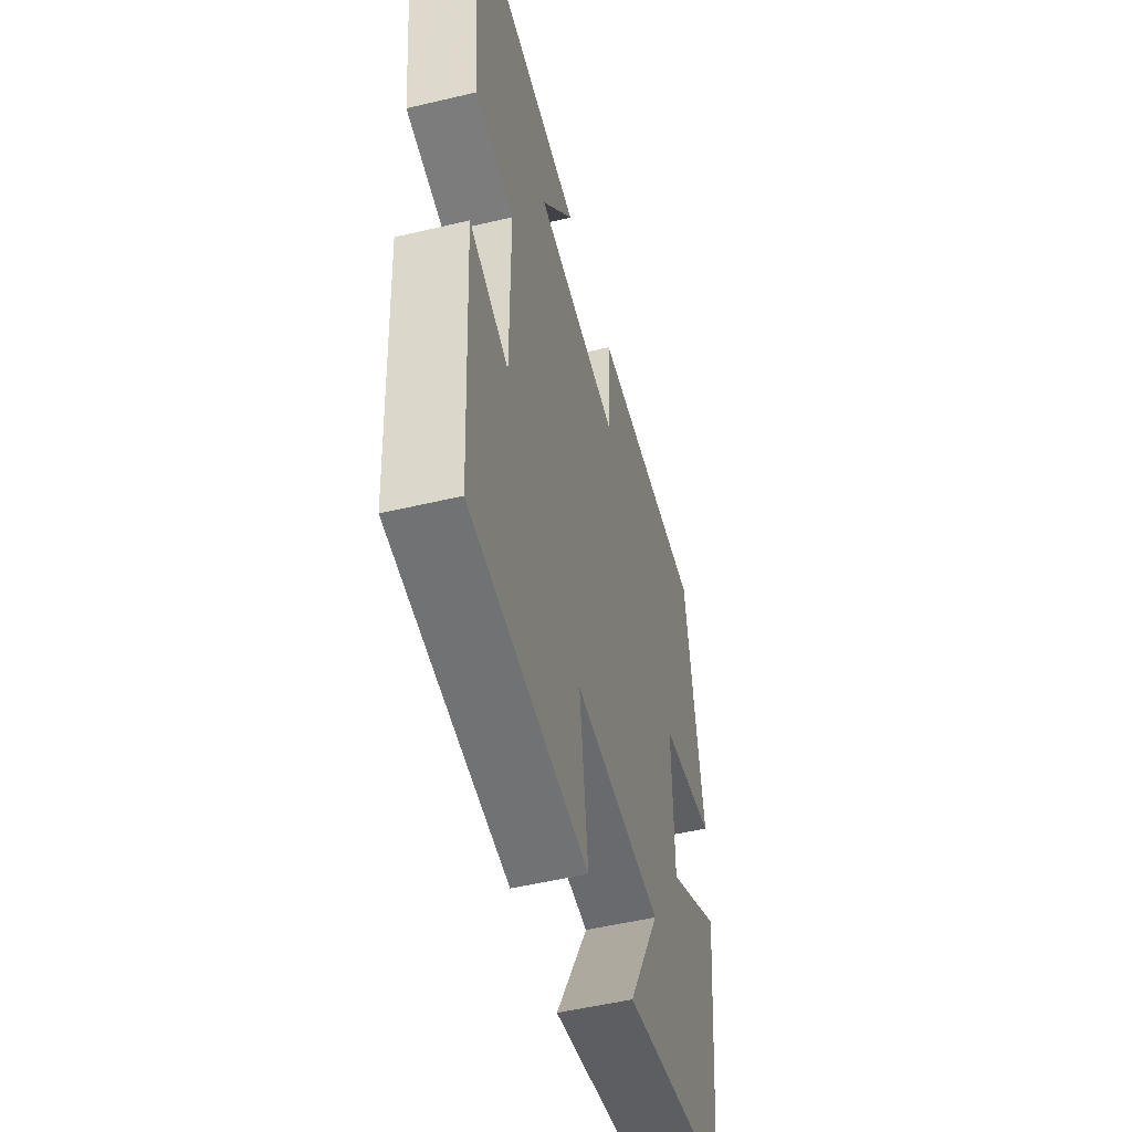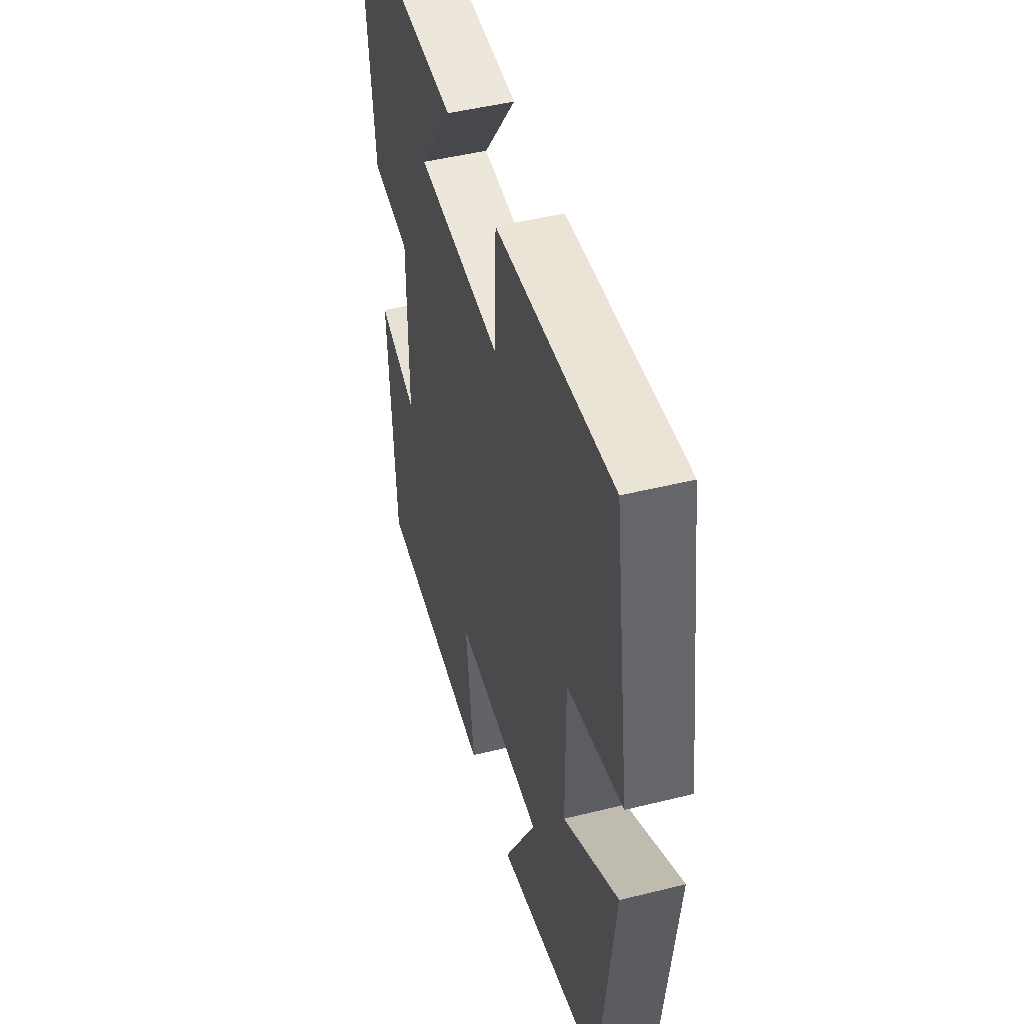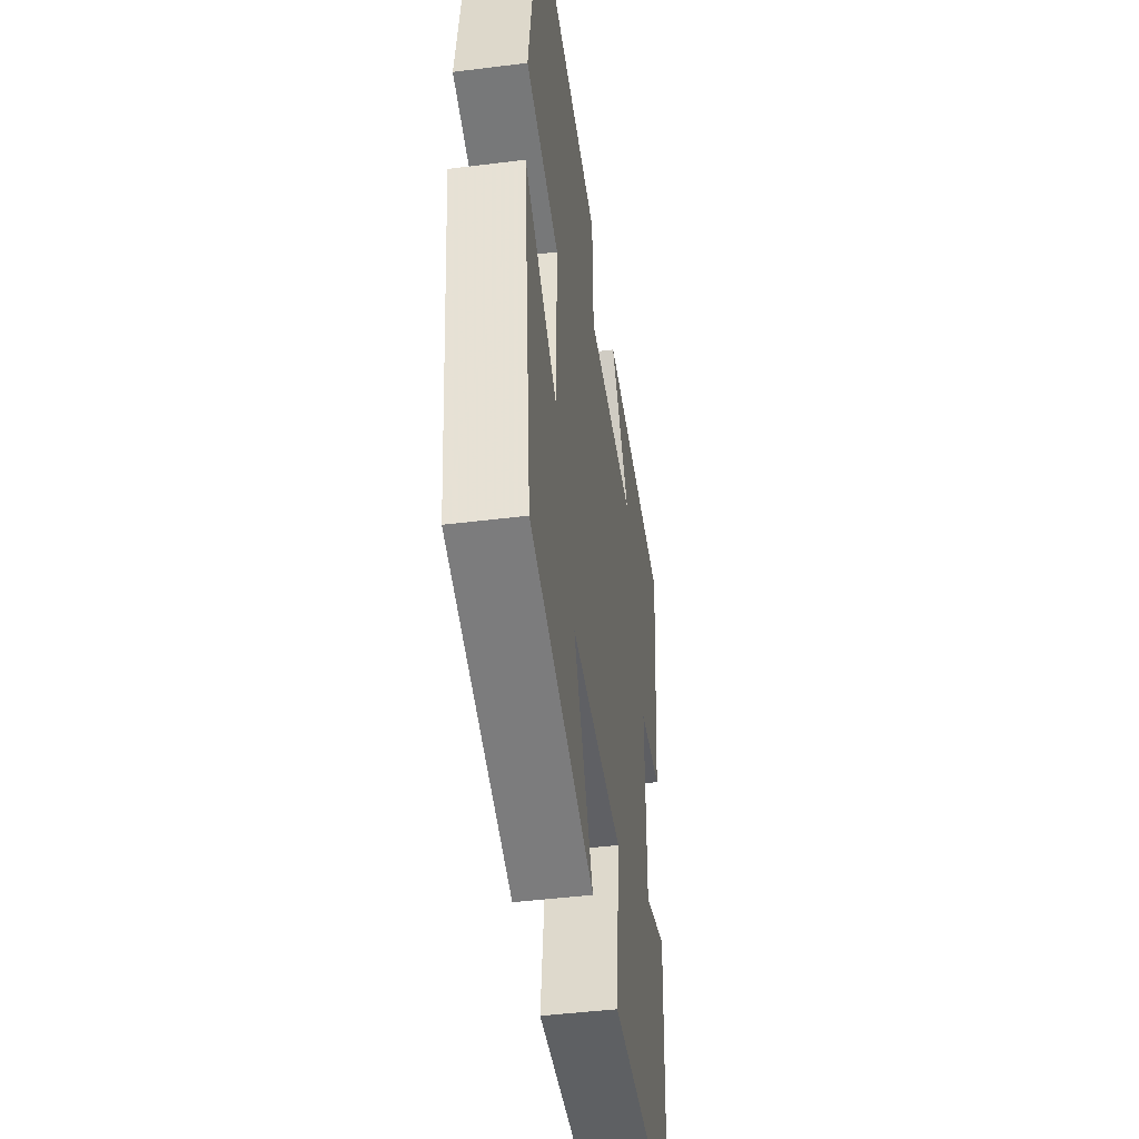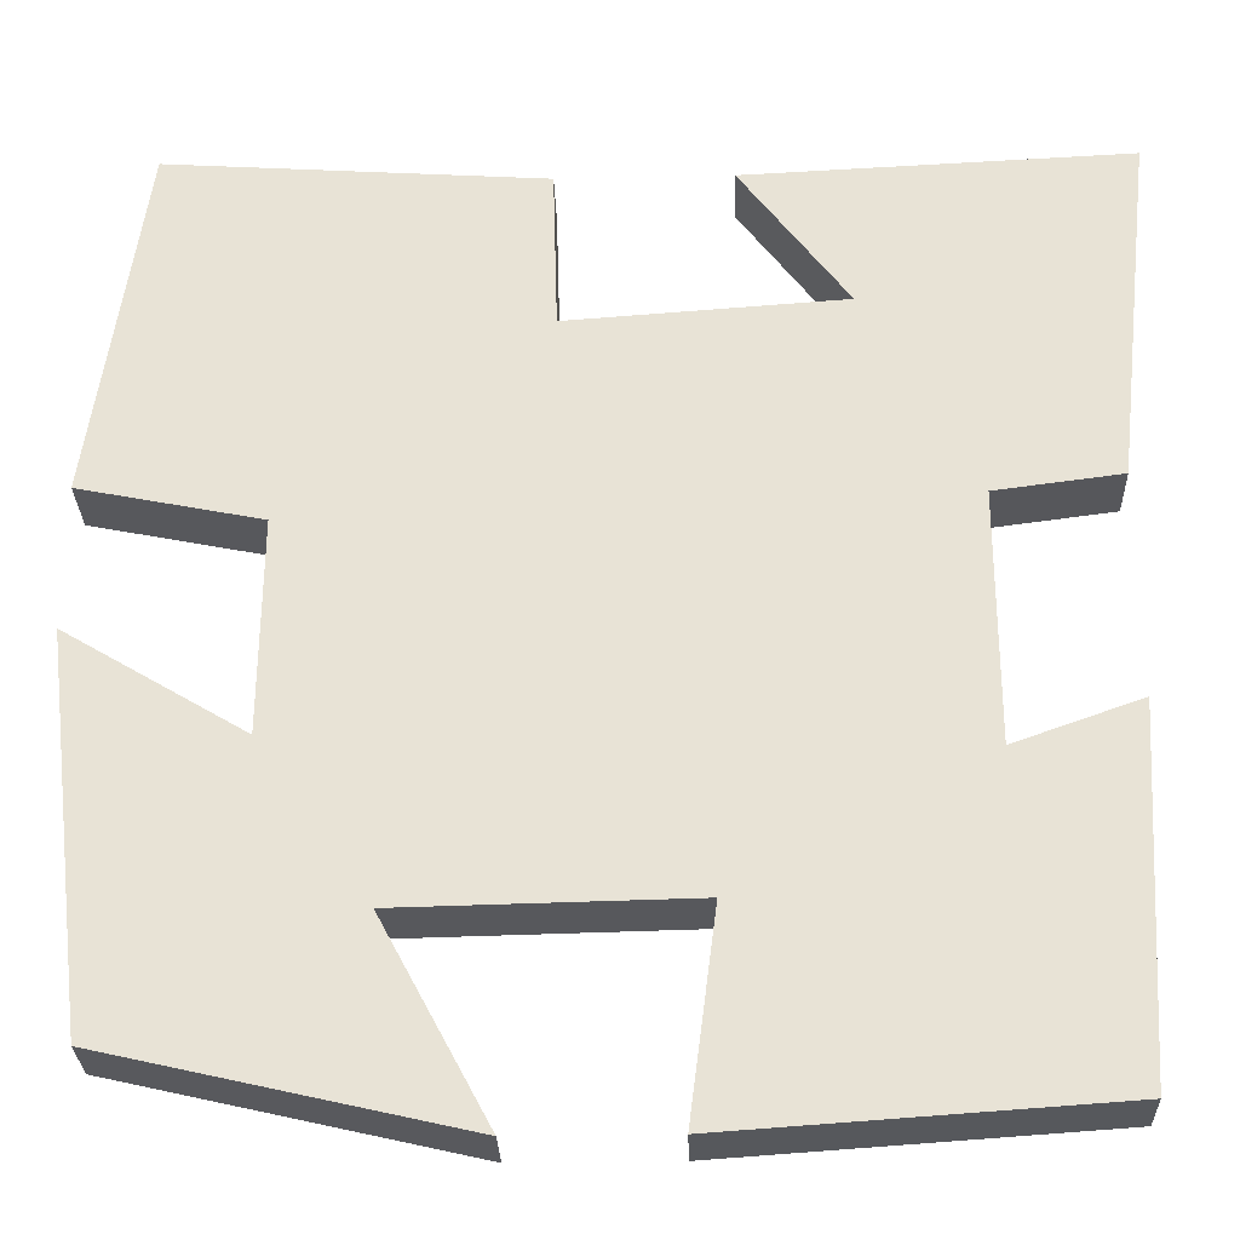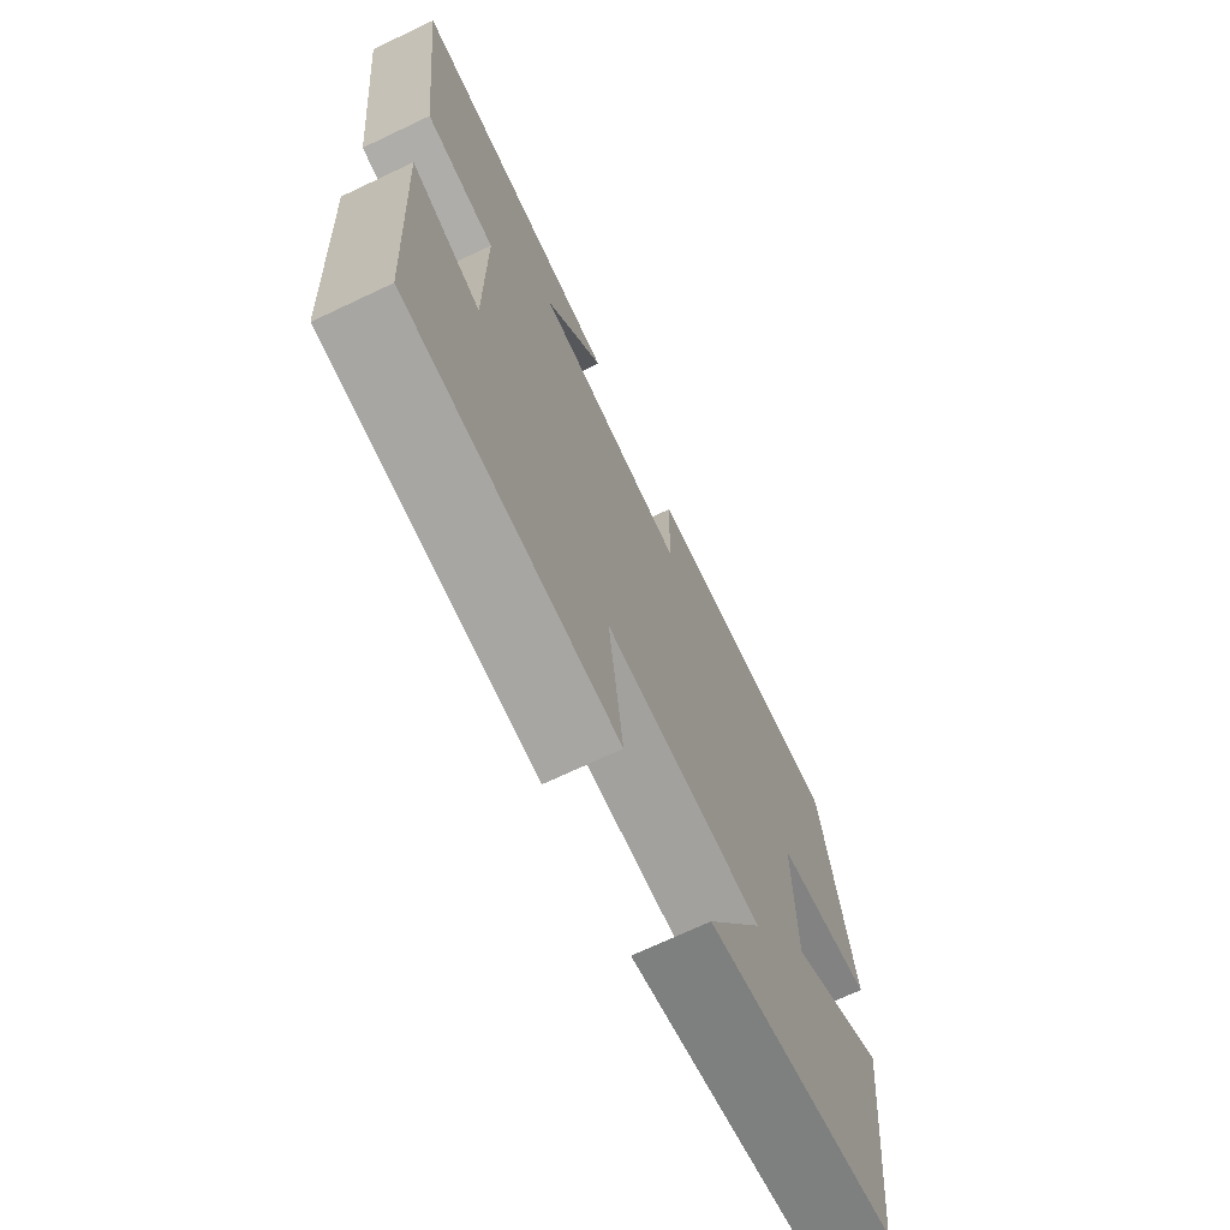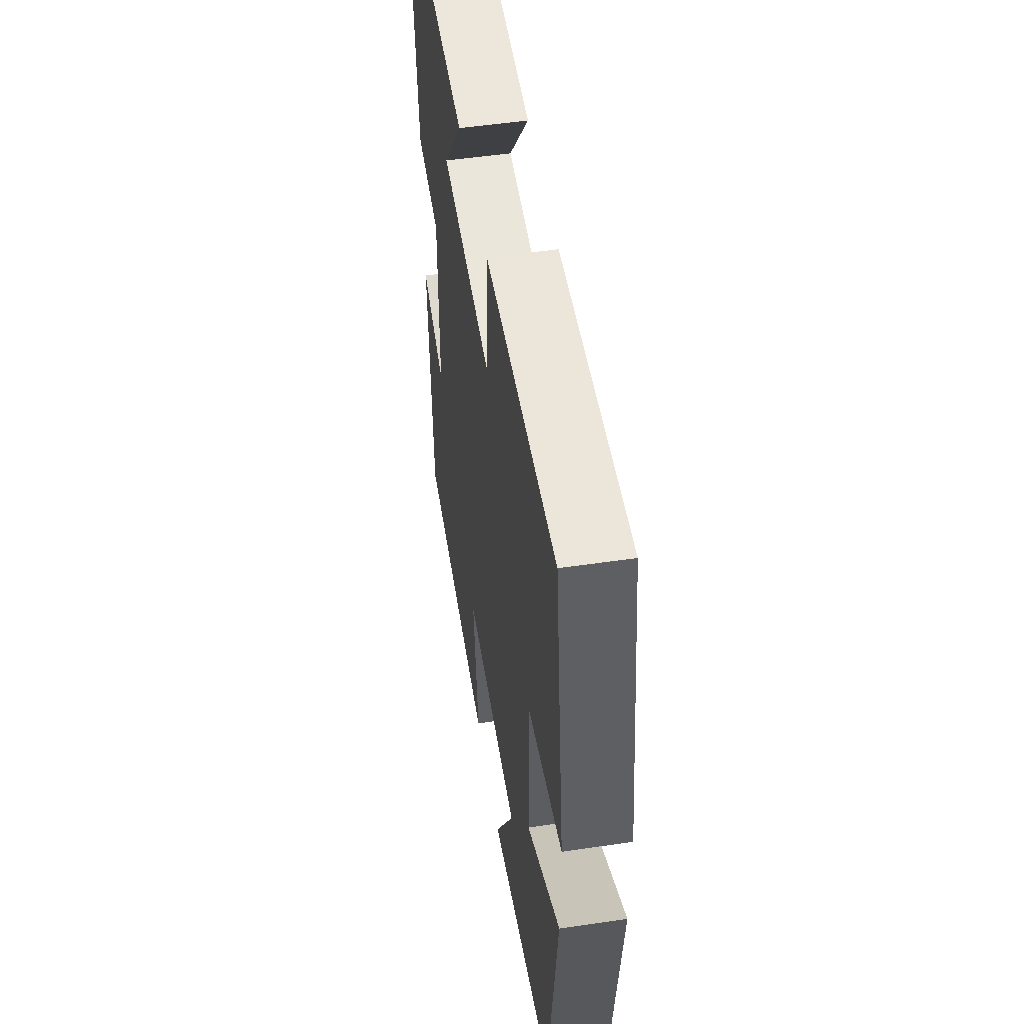
<metadata>
{"format":"obj","ext":"obj","renderer":"f3d","projection":"perspective","resolution":1024,"background":"white","views":[{"elev":-51.9,"azim":104.4,"up":"+Z"},{"elev":47.2,"azim":-105.7,"up":"+Z"},{"elev":-46.1,"azim":-81.9,"up":"+Z"},{"elev":-28.7,"azim":1.8,"up":"+Z"},{"elev":-71.0,"azim":115.3,"up":"+Z"},{"elev":51.9,"azim":-99.1,"up":"+Z"}]}
</metadata>
<code>
v 0.478 0.07 -0.473
v 0.079 0.07 -0.5
v 0.107 0.07 -0.284
v -0.195 0.07 -0.29
v -0.083 0.07 -0.5
v -0.451 0.07 -0.415
v -0.5 0.07 -0.005
v -0.312 0.07 -0.118
v -0.31 0.07 0.108
v -0.5 0.07 0.147
v -0.444 0.07 0.528
v -0.045 0.07 0.5
v -0.04 0.07 0.328
v 0.25 0.07 0.348
v 0.137 0.07 0.5
v 0.541 0.07 0.518
v 0.5 0.07 0.144
v 0.368 0.07 0.127
v 0.368 0.07 -0.139
v 0.5 0.07 -0.092
v 0.478 0 -0.473
v 0.079 0 -0.5
v 0.107 0 -0.284
v -0.195 0 -0.29
v -0.083 0 -0.5
v -0.451 0 -0.415
v -0.5 0 -0.005
v -0.312 0 -0.118
v -0.31 0 0.108
v -0.5 0 0.147
v -0.444 0 0.528
v -0.045 0 0.5
v -0.04 0 0.328
v 0.25 0 0.348
v 0.137 0 0.5
v 0.541 0 0.518
v 0.5 0 0.144
v 0.368 0 0.127
v 0.368 0 -0.139
v 0.5 0 -0.092
f 1 2 3
f 20 1 3
f 19 20 3
f 18 19 3 4
f 16 17 18
f 16 18 4
f 14 15 16
f 14 16 4
f 13 14 4
f 11 12 13
f 10 11 13
f 9 10 13
f 8 9 13 4
f 6 7 8
f 5 6 8
f 4 5 8
f 23 22 21
f 23 21 40
f 23 40 39
f 24 23 39 38
f 38 37 36
f 24 38 36
f 36 35 34
f 24 36 34
f 24 34 33
f 33 32 31
f 33 31 30
f 33 30 29
f 24 33 29 28
f 28 27 26
f 28 26 25
f 28 25 24
f 1 21 22 2
f 2 22 23 3
f 3 23 24 4
f 4 24 25 5
f 5 25 26 6
f 6 26 27 7
f 7 27 28 8
f 8 28 29 9
f 9 29 30 10
f 10 30 31 11
f 11 31 32 12
f 12 32 33 13
f 13 33 34 14
f 14 34 35 15
f 15 35 36 16
f 16 36 37 17
f 17 37 38 18
f 18 38 39 19
f 19 39 40 20
f 20 40 21 1

</code>
